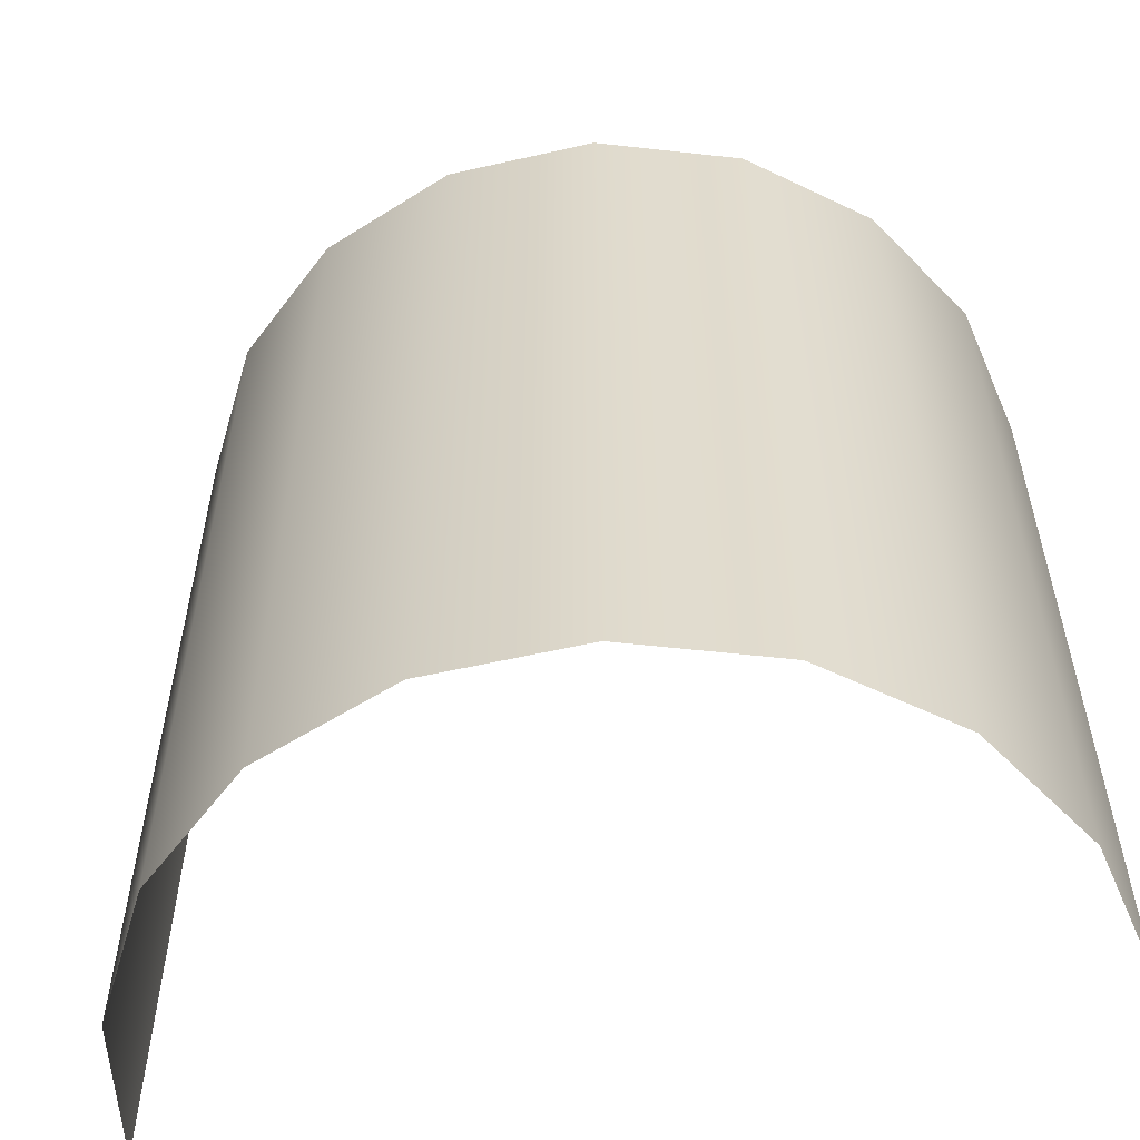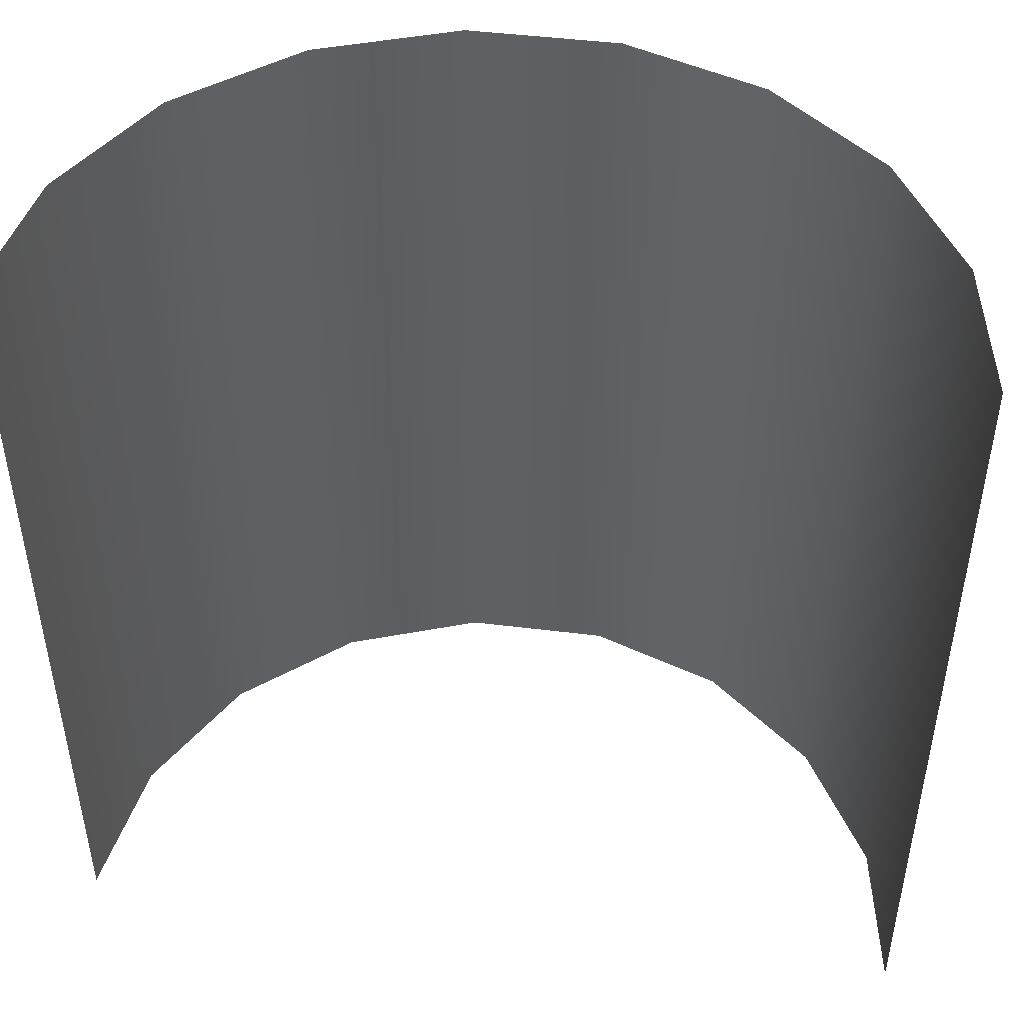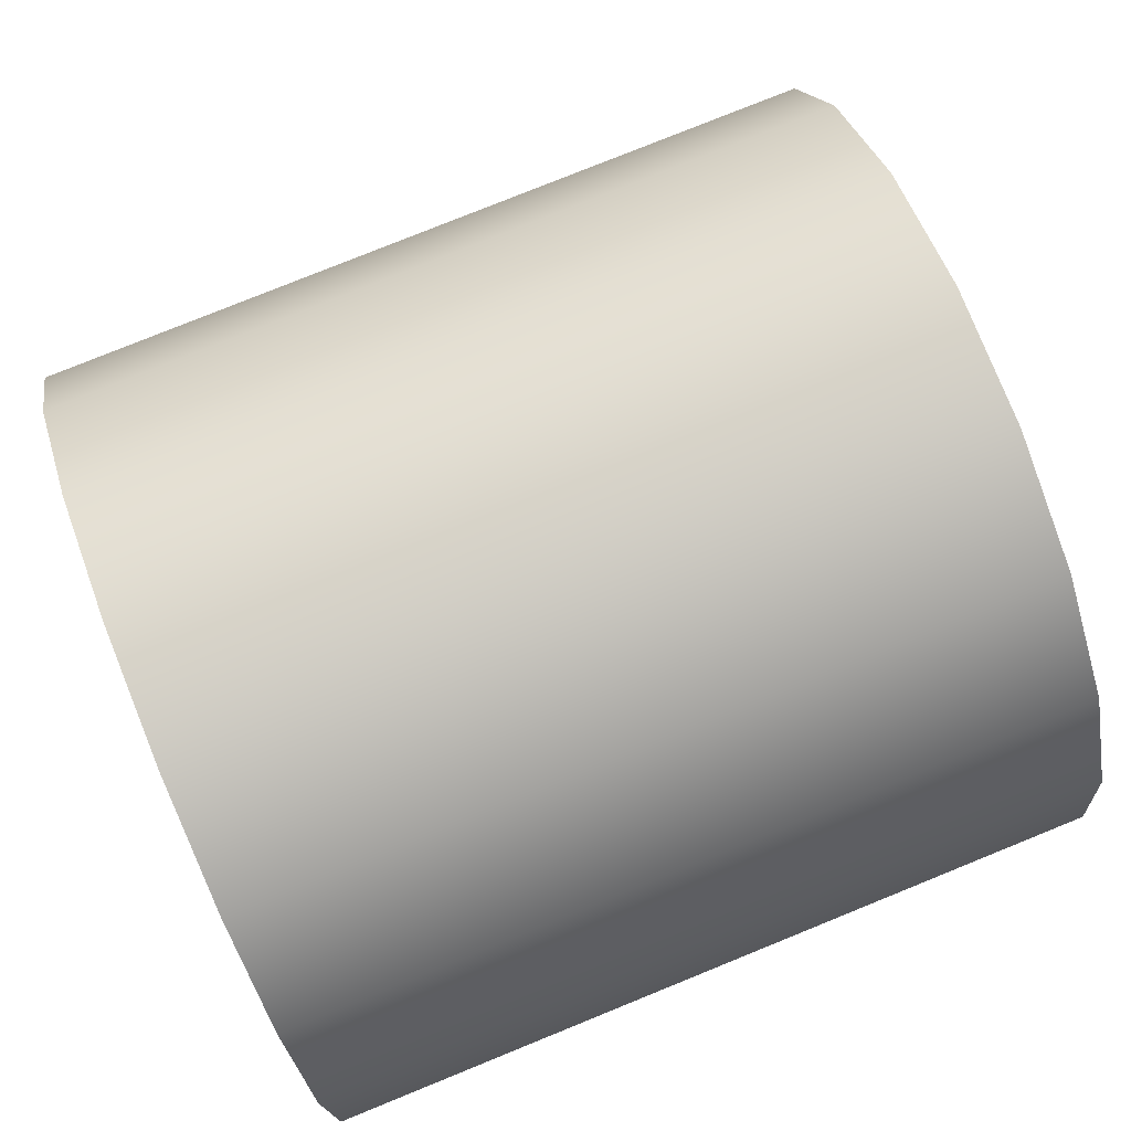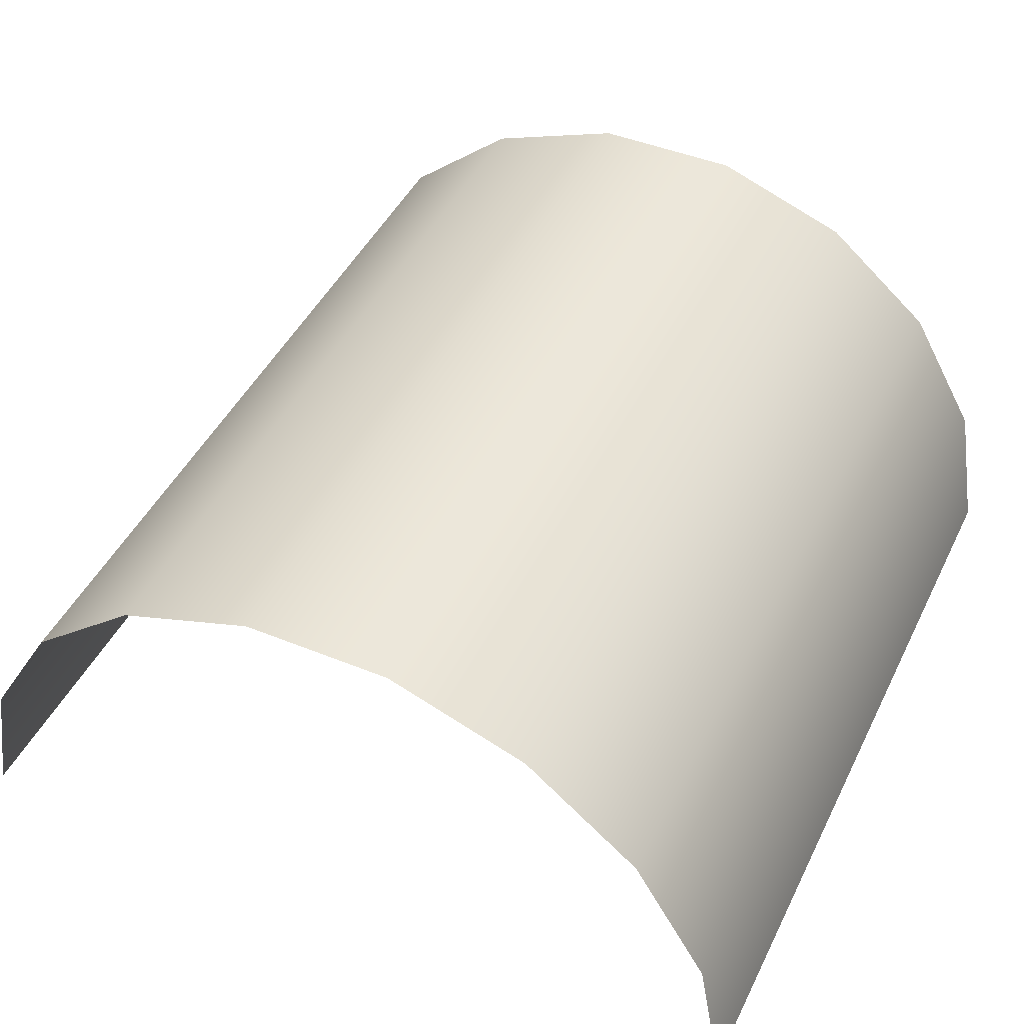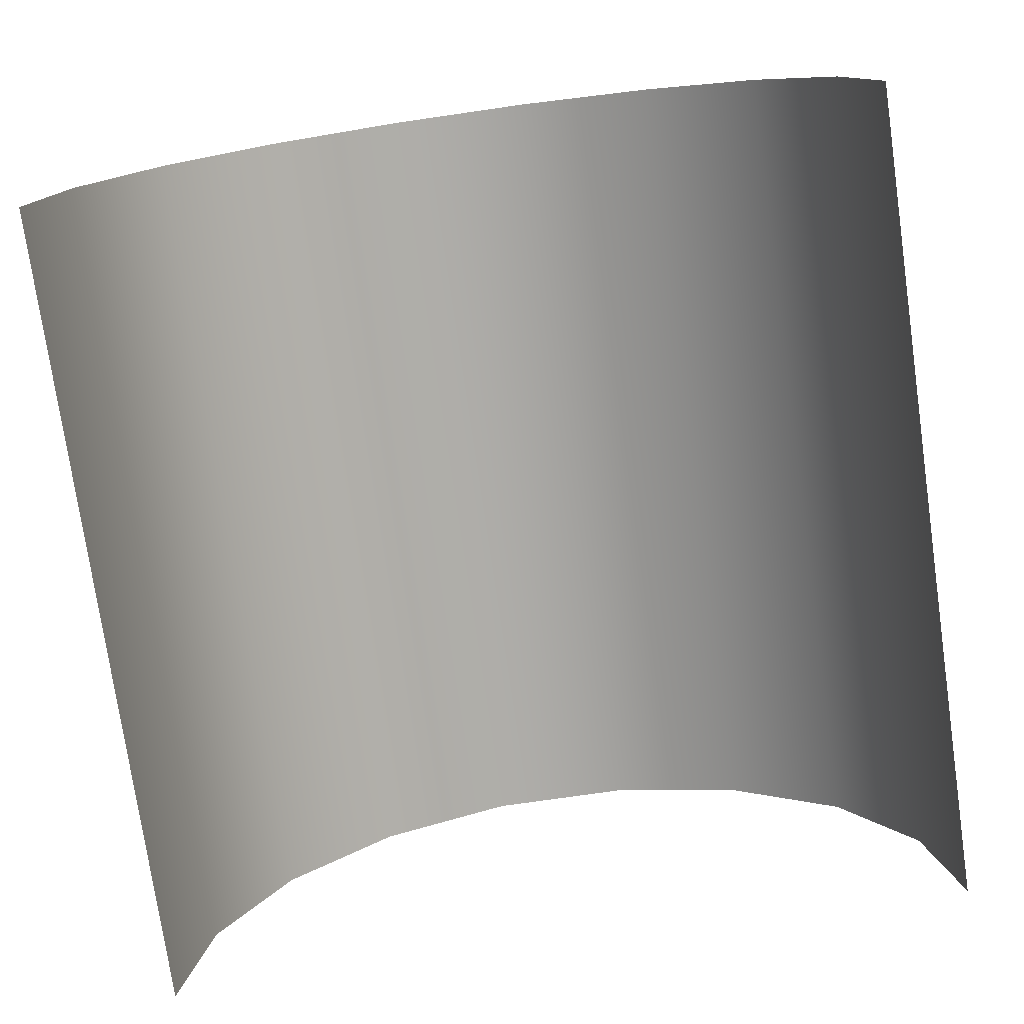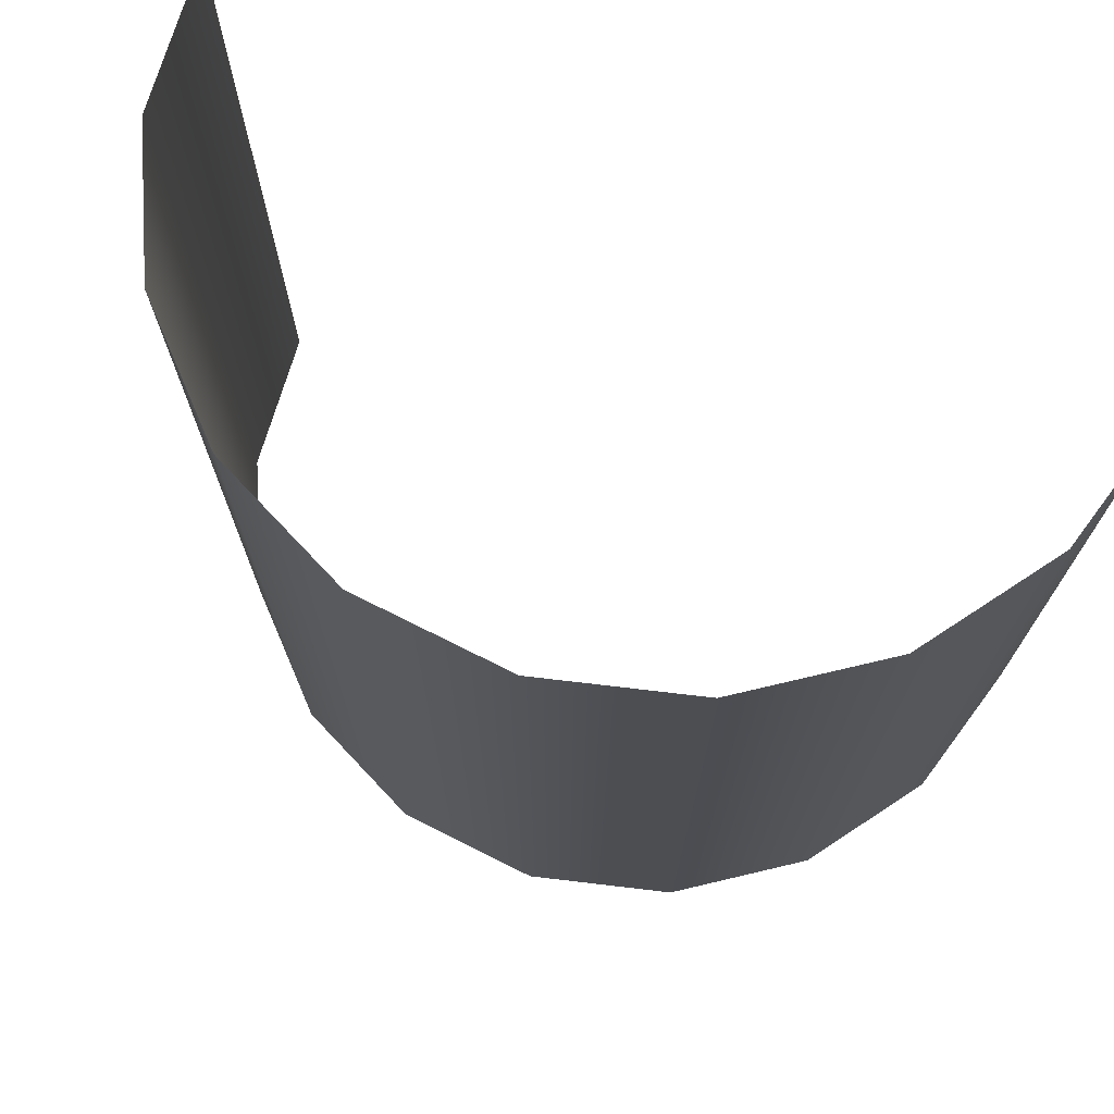
<metadata>
{"format":"obj","ext":"obj","renderer":"f3d","projection":"perspective","resolution":1024,"background":"white","views":[{"elev":-56.4,"azim":13.4,"up":"+Y"},{"elev":47.0,"azim":-172.0,"up":"+Y"},{"elev":79.6,"azim":-112.0,"up":"+Z"},{"elev":45.6,"azim":25.1,"up":"+Z"},{"elev":-75.8,"azim":-171.8,"up":"+Z"},{"elev":73.2,"azim":26.7,"up":"+Y"}]}
</metadata>
<code>
g default
v 1 1 0
v 1 -1 -0
v -1 -1 0
v -1 1 0
v 0.1736 -1 0.9848
v 0.1736 1 0.9848
v 1 0.2 -0
v 0.1736 0.2 0.9848
v 0.766 0.2 0.6428
v 0.766 1 0.6428
v 0.9397 0.2 0.342
v 0.9397 1 0.342
v 1 0.6 -0
v 0.9397 0.6 0.342
v 0.766 0.6 0.6428
v 0.5 0.2 0.866
v 0.5 1 0.866
v 0.5 0.6 0.866
v 0.1736 0.6 0.9848
v 0.766 -1 0.6428
v 1 -0.2 -0
v 0.766 -0.2 0.6428
v 0.9397 -0.2 0.342
v 0.9397 -1 0.342
v 1 -0.6 -0
v 0.9397 -0.6 0.342
v 0.766 -0.6 0.6428
v 0.1736 -0.2 0.9848
v 0.5 -0.2 0.866
v 0.5 -1 0.866
v 0.5 -0.6 0.866
v 0.1736 -0.6 0.9848
v -0.5 -1 0.866
v -0.5 1 0.866
v -0.5 0.2 0.866
v -0.1736 1 0.9848
v -0.1736 0.2 0.9848
v -0.1736 0.6 0.9848
v -0.5 0.6 0.866
v -0.5 -0.2 0.866
v -0.1736 -0.2 0.9848
v -0.1736 -1 0.9848
v -0.1736 -0.6 0.9848
v -0.5 -0.6 0.866
v -1 0.2 0
v -0.766 1 0.6428
v -0.766 0.2 0.6428
v -0.766 0.6 0.6428
v -0.9397 1 0.342
v -0.9397 0.2 0.342
v -0.9397 0.6 0.342
v -1 0.6 0
v -0.766 -1 0.6428
v -0.766 -0.2 0.6428
v -0.766 -0.6 0.6428
v -1 -0.2 0
v -0.9397 -0.2 0.342
v -0.9397 -1 0.342
v -0.9397 -0.6 0.342
v -1 -0.6 0
g nurbsToPoly1
f 58 3 59
f 30 5 31
f 16 8 18
f 11 9 14
f 13 7 11
f 1 13 14
f 12 14 15
f 9 16 15
f 10 15 18
f 17 18 19
f 24 20 26
f 23 22 11
f 7 21 23
f 25 2 24
f 21 25 26
f 23 26 27
f 16 29 28
f 9 22 29
f 20 30 27
f 22 27 31
f 29 31 32
f 42 33 43
f 38 37 35
f 19 8 37
f 6 19 38
f 36 38 39
f 37 41 40
f 8 28 41
f 5 42 32
f 28 32 43
f 41 43 44
f 51 50 45
f 39 35 47
f 34 39 48
f 48 47 50
f 46 48 51
f 49 51 52
f 33 53 44
f 35 40 54
f 40 44 55
f 50 57 56
f 47 54 57
f 53 58 55
f 54 55 59
f 57 59 60
f 3 60 59
f 5 32 31
f 8 19 18
f 9 15 14
f 11 14 13
f 14 12 1
f 15 10 12
f 16 18 15
f 18 17 10
f 19 6 17
f 20 27 26
f 22 9 11
f 23 11 7
f 24 26 25
f 26 23 21
f 27 22 23
f 28 8 16
f 29 16 9
f 30 31 27
f 31 29 22
f 32 28 29
f 33 44 43
f 35 39 38
f 37 38 19
f 38 36 6
f 39 34 36
f 40 35 37
f 41 37 8
f 42 43 32
f 43 41 28
f 44 40 41
f 45 52 51
f 47 48 39
f 48 46 34
f 50 51 48
f 51 49 46
f 52 4 49
f 53 55 44
f 54 47 35
f 55 54 40
f 56 45 50
f 57 50 47
f 58 59 55
f 59 57 54
f 60 56 57

</code>
